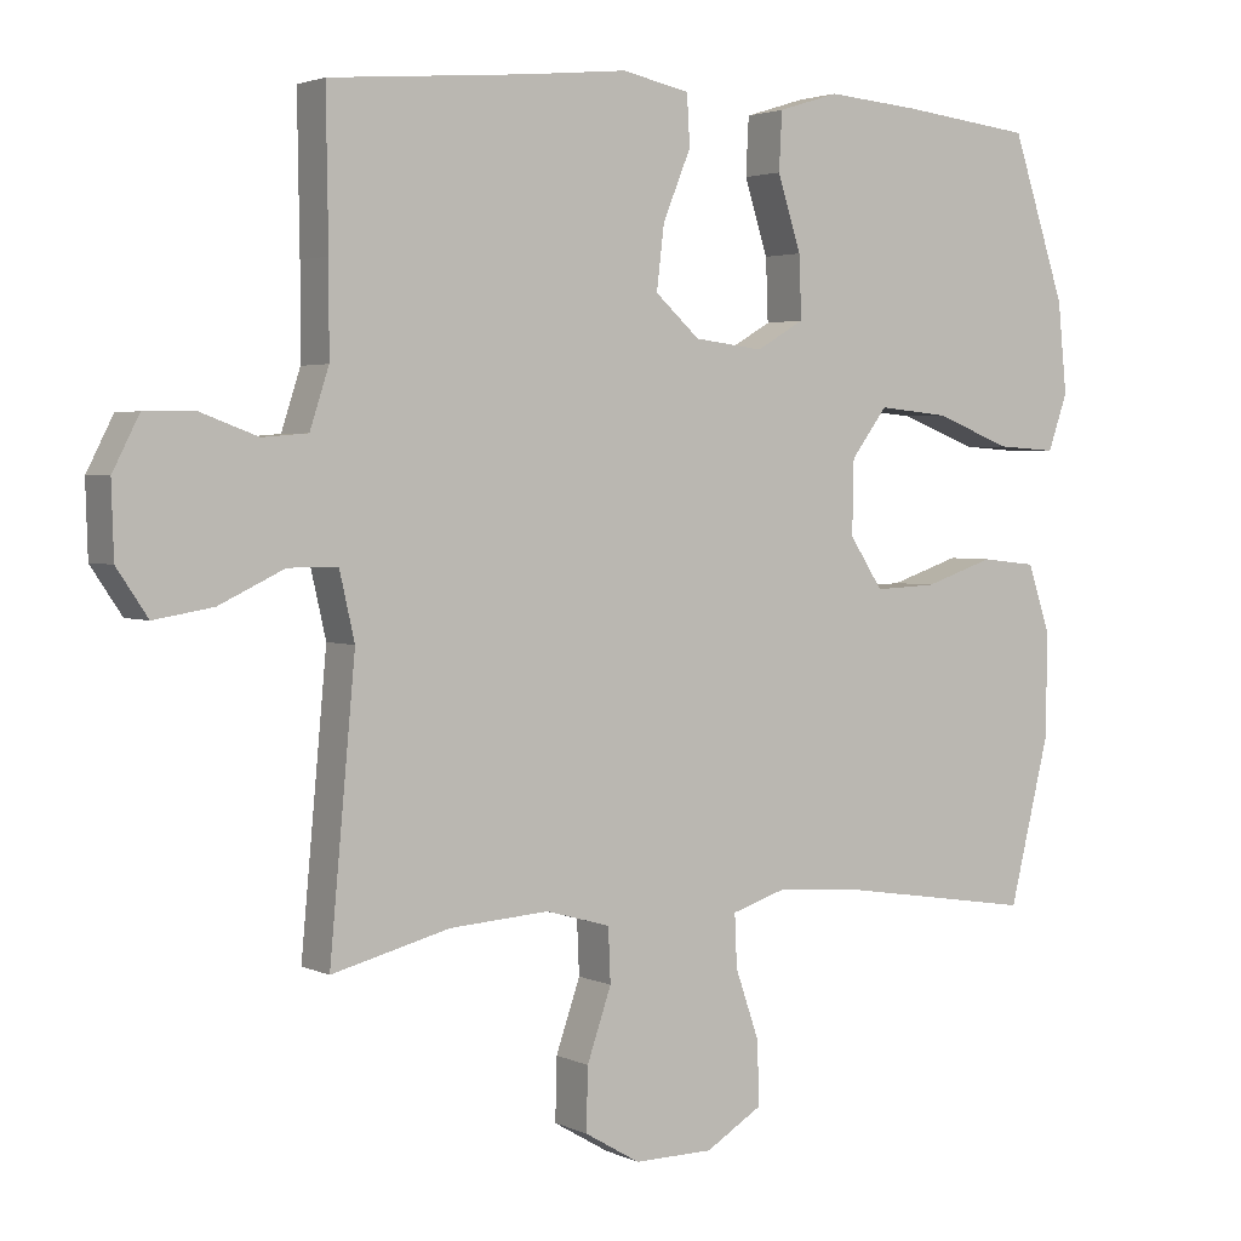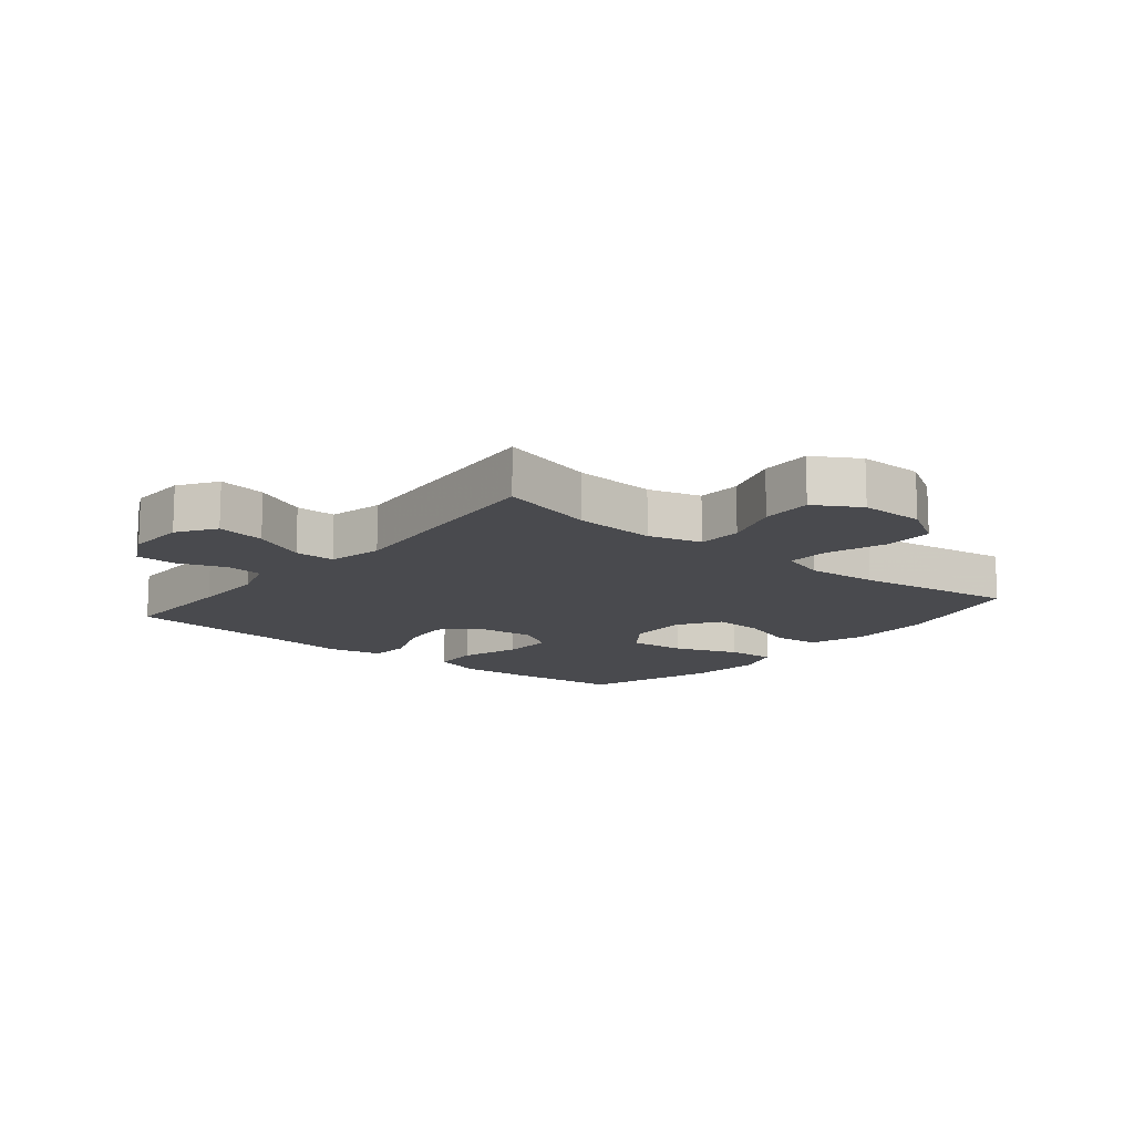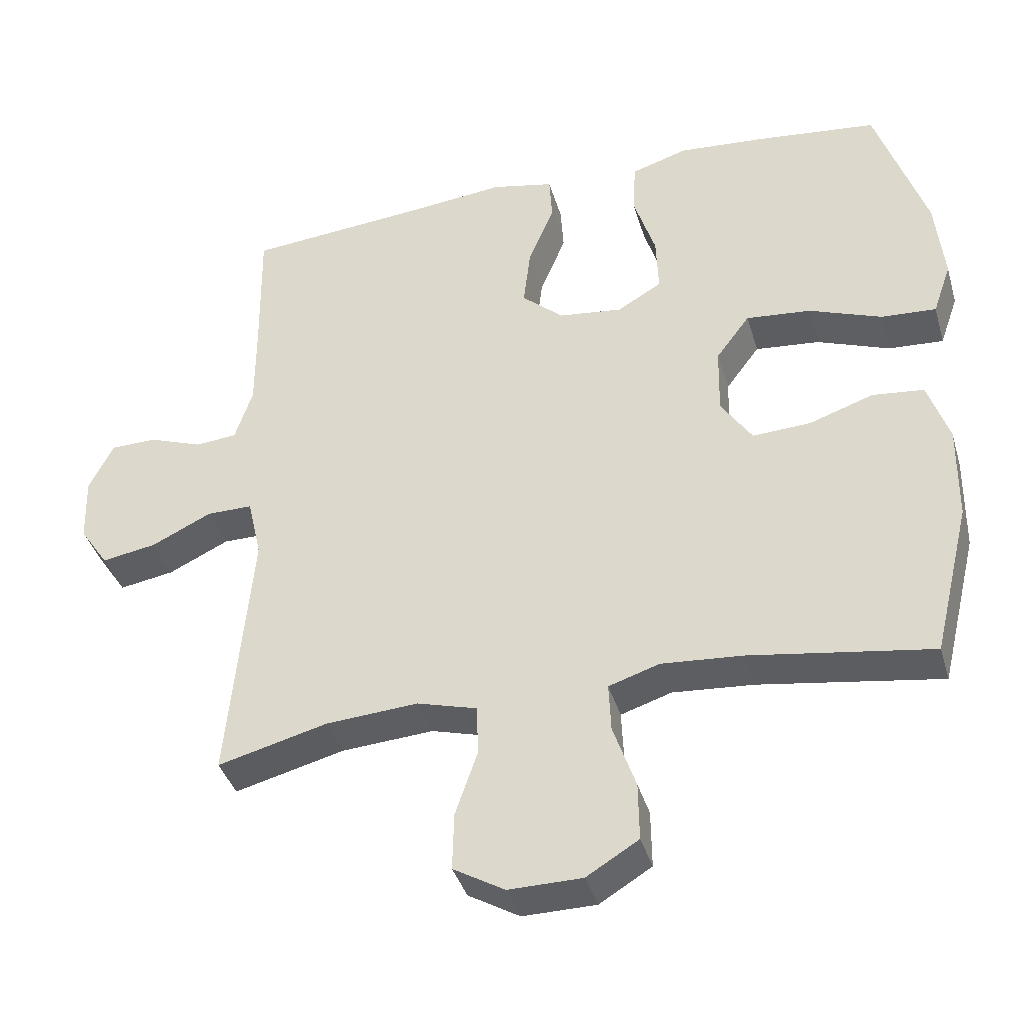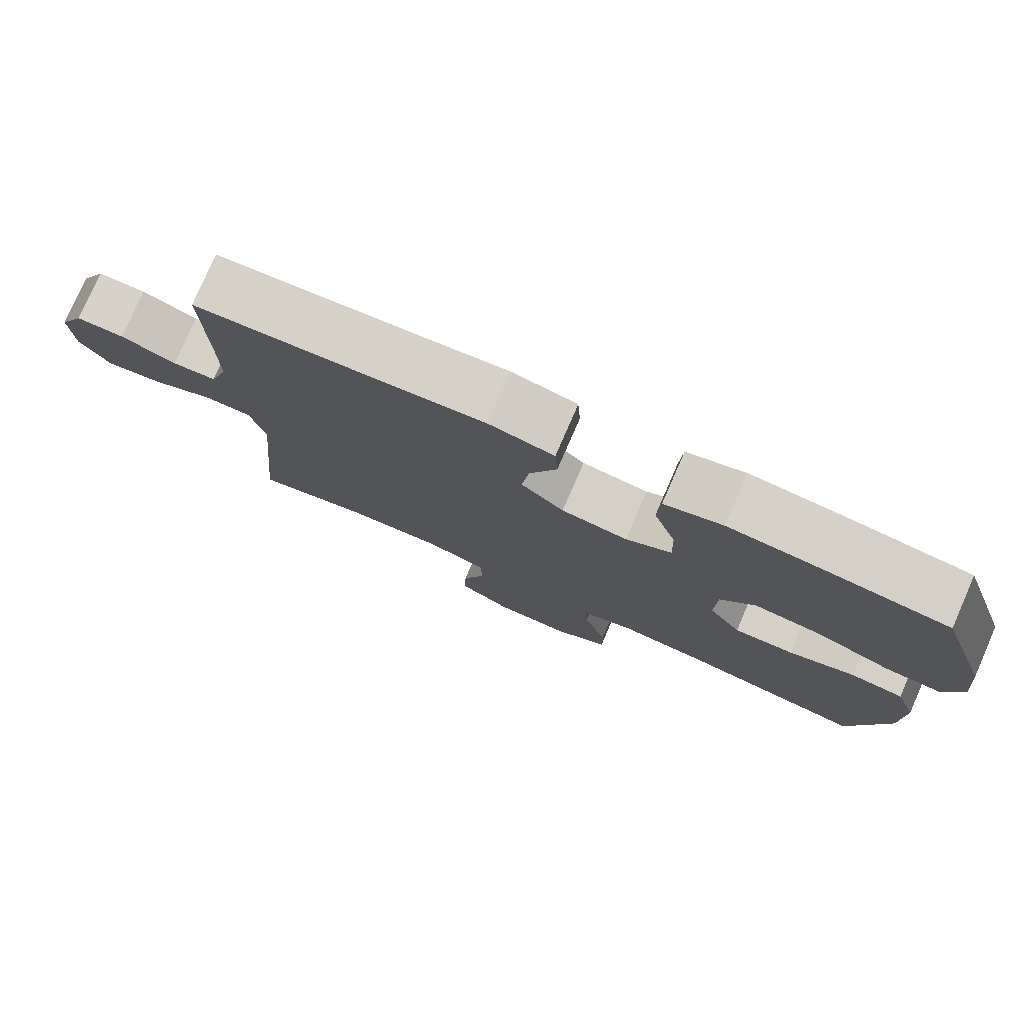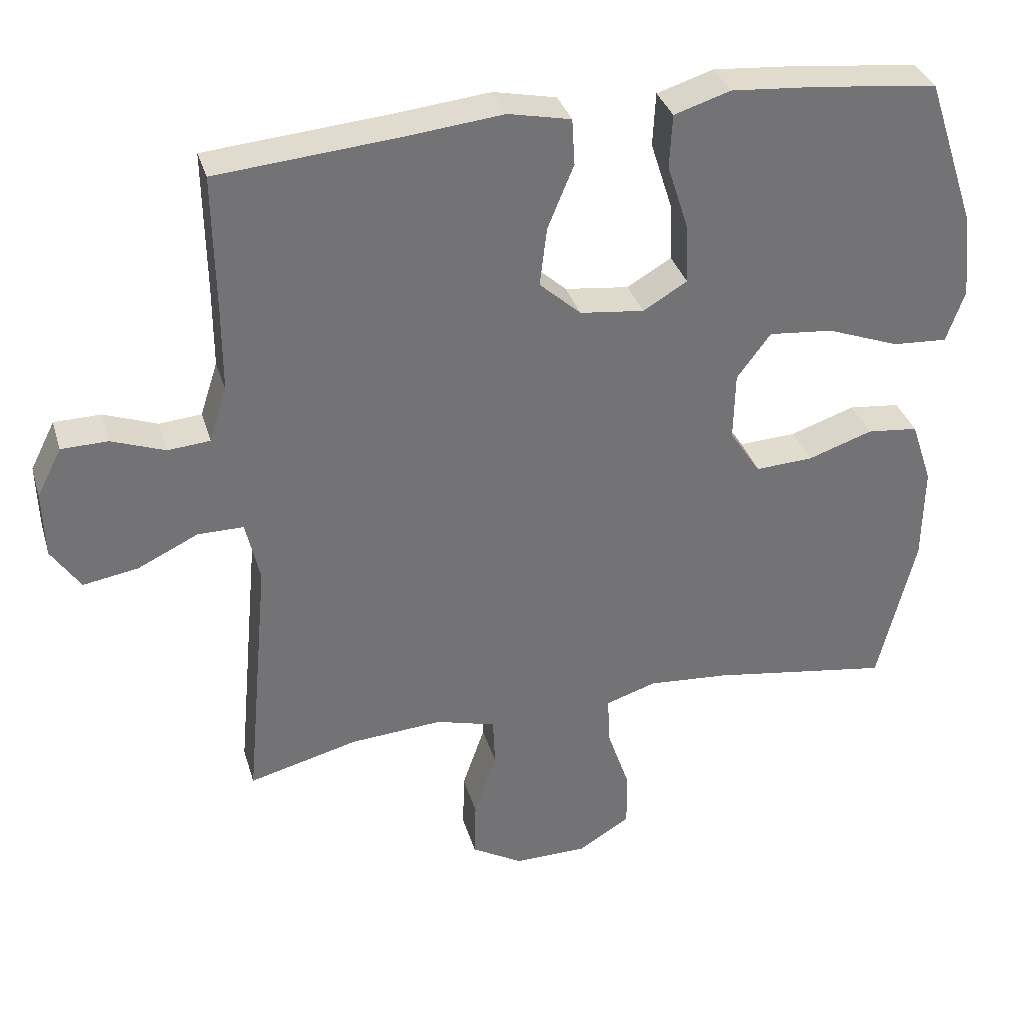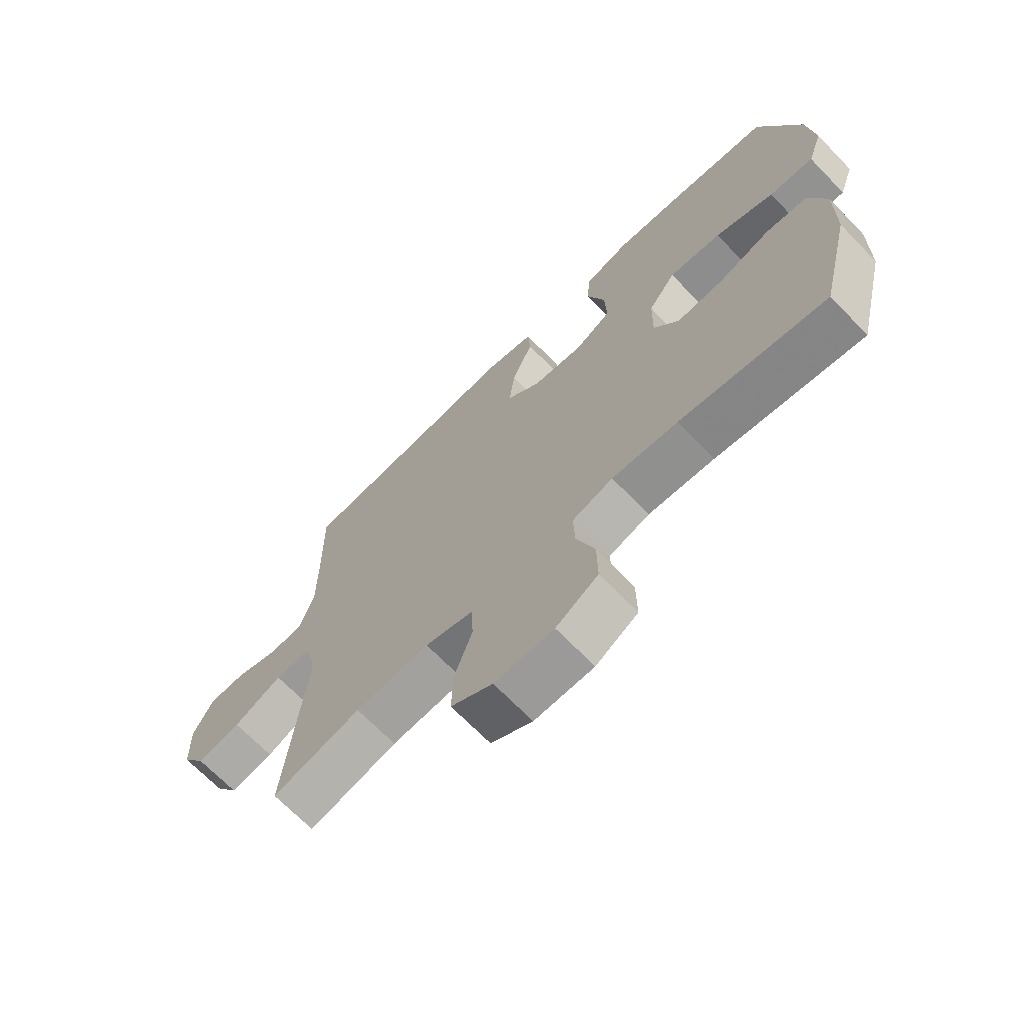
<metadata>
{"format":"obj","ext":"obj","renderer":"f3d","projection":"perspective","resolution":1024,"background":"white","views":[{"elev":2.8,"azim":147.0,"up":"+Z"},{"elev":-13.4,"azim":140.7,"up":"+Y"},{"elev":-39.0,"azim":-164.1,"up":"+Z"},{"elev":78.4,"azim":-156.4,"up":"+Z"},{"elev":34.3,"azim":164.1,"up":"+Z"},{"elev":-69.1,"azim":-135.8,"up":"+Z"}]}
</metadata>
<code>
v -0.5 0.07 0.5
v -0.326 0.07 0.52
v -0.204 0.07 0.53
v -0.124 0.07 0.505
v -0.12 0.07 0.429
v -0.151 0.07 0.332
v -0.154 0.07 0.25
v -0.091 0.07 0.213
v 0 0.07 0.224
v 0.059 0.07 0.277
v 0.049 0.07 0.361
v 0.012 0.07 0.451
v 0.016 0.07 0.517
v 0.105 0.07 0.536
v 0.241 0.07 0.522
v 0.5 0.07 0.5
v 0.497 0.07 0.303
v 0.497 0.07 0.184
v 0.522 0.07 0.107
v 0.582 0.07 0.102
v 0.658 0.07 0.13
v 0.724 0.07 0.129
v 0.759 0.07 0.06
v 0.756 0.07 -0.035
v 0.715 0.07 -0.096
v 0.637 0.07 -0.083
v 0.551 0.07 -0.042
v 0.486 0.07 -0.042
v 0.466 0.07 -0.13
v 0.5 0.07 -0.5
v 0.344 0.07 -0.46
v 0.213 0.07 -0.451
v 0.128 0.07 -0.475
v 0.125 0.07 -0.546
v 0.157 0.07 -0.639
v 0.159 0.07 -0.721
v 0.086 0.07 -0.764
v -0.018 0.07 -0.763
v -0.092 0.07 -0.718
v -0.091 0.07 -0.636
v -0.059 0.07 -0.543
v -0.056 0.07 -0.474
v -0.128 0.07 -0.451
v -0.243 0.07 -0.46
v -0.5 0.07 -0.5
v -0.553 0.07 -0.283
v -0.555 0.07 -0.146
v -0.525 0.07 -0.056
v -0.452 0.07 -0.048
v -0.36 0.07 -0.079
v -0.278 0.07 -0.083
v -0.234 0.07 -0.016
v -0.236 0.07 0.081
v -0.284 0.07 0.145
v -0.376 0.07 0.136
v -0.479 0.07 0.097
v -0.557 0.07 0.092
v -0.583 0.07 0.166
v -0.571 0.07 0.286
v -0.5 0 0.5
v -0.326 0 0.52
v -0.204 0 0.53
v -0.124 0 0.505
v -0.12 0 0.429
v -0.151 0 0.332
v -0.154 0 0.25
v -0.091 0 0.213
v 0 0 0.224
v 0.059 0 0.277
v 0.049 0 0.361
v 0.012 0 0.451
v 0.016 0 0.517
v 0.105 0 0.536
v 0.241 0 0.522
v 0.5 0 0.5
v 0.497 0 0.303
v 0.497 0 0.184
v 0.522 0 0.107
v 0.582 0 0.102
v 0.658 0 0.13
v 0.724 0 0.129
v 0.759 0 0.06
v 0.756 0 -0.035
v 0.715 0 -0.096
v 0.637 0 -0.083
v 0.551 0 -0.042
v 0.486 0 -0.042
v 0.466 0 -0.13
v 0.5 0 -0.5
v 0.344 0 -0.46
v 0.213 0 -0.451
v 0.128 0 -0.475
v 0.125 0 -0.546
v 0.157 0 -0.639
v 0.159 0 -0.721
v 0.086 0 -0.764
v -0.018 0 -0.763
v -0.092 0 -0.718
v -0.091 0 -0.636
v -0.059 0 -0.543
v -0.056 0 -0.474
v -0.128 0 -0.451
v -0.243 0 -0.46
v -0.5 0 -0.5
v -0.553 0 -0.283
v -0.555 0 -0.146
v -0.525 0 -0.056
v -0.452 0 -0.048
v -0.36 0 -0.079
v -0.278 0 -0.083
v -0.234 0 -0.016
v -0.236 0 0.081
v -0.284 0 0.145
v -0.376 0 0.136
v -0.479 0 0.097
v -0.557 0 0.092
v -0.583 0 0.166
v -0.571 0 0.286
f 4 5 6
f 3 4 6
f 2 3 6
f 1 2 6
f 59 1 6
f 58 59 6
f 57 58 6
f 56 57 6
f 55 56 6
f 54 55 6 7
f 53 54 7 8
f 52 53 8 9
f 51 52 9 10
f 48 49 50
f 47 48 50
f 46 47 50
f 45 46 50
f 44 45 50
f 43 44 50 51
f 42 43 51 10
f 39 40 41
f 38 39 41
f 37 38 41
f 36 37 41
f 35 36 41
f 34 35 41
f 41 42 10
f 34 41 10
f 33 34 10
f 29 30 31
f 28 29 31 32
f 25 26 27
f 24 25 27
f 23 24 27
f 22 23 27
f 21 22 27
f 20 21 27
f 19 20 27 28
f 32 33 10
f 28 32 10
f 19 28 10
f 18 19 10
f 13 14 15
f 12 13 15
f 11 12 15
f 10 11 15
f 18 10 15
f 17 18 15
f 15 16 17
f 65 64 63
f 65 63 62
f 65 62 61
f 65 61 60
f 65 60 118
f 65 118 117
f 65 117 116
f 65 116 115
f 65 115 114
f 66 65 114 113
f 67 66 113 112
f 68 67 112 111
f 69 68 111 110
f 109 108 107
f 109 107 106
f 109 106 105
f 109 105 104
f 109 104 103
f 110 109 103 102
f 69 110 102 101
f 100 99 98
f 100 98 97
f 100 97 96
f 100 96 95
f 100 95 94
f 100 94 93
f 69 101 100
f 69 100 93
f 69 93 92
f 90 89 88
f 91 90 88 87
f 86 85 84
f 86 84 83
f 86 83 82
f 86 82 81
f 86 81 80
f 86 80 79
f 87 86 79 78
f 69 92 91
f 69 91 87
f 69 87 78
f 69 78 77
f 74 73 72
f 74 72 71
f 74 71 70
f 74 70 69
f 74 69 77
f 74 77 76
f 76 75 74
f 1 60 61 2
f 2 61 62 3
f 3 62 63 4
f 4 63 64 5
f 5 64 65 6
f 6 65 66 7
f 7 66 67 8
f 8 67 68 9
f 9 68 69 10
f 10 69 70 11
f 11 70 71 12
f 12 71 72 13
f 13 72 73 14
f 14 73 74 15
f 15 74 75 16
f 16 75 76 17
f 17 76 77 18
f 18 77 78 19
f 19 78 79 20
f 20 79 80 21
f 21 80 81 22
f 22 81 82 23
f 23 82 83 24
f 24 83 84 25
f 25 84 85 26
f 26 85 86 27
f 27 86 87 28
f 28 87 88 29
f 29 88 89 30
f 30 89 90 31
f 31 90 91 32
f 32 91 92 33
f 33 92 93 34
f 34 93 94 35
f 35 94 95 36
f 36 95 96 37
f 37 96 97 38
f 38 97 98 39
f 39 98 99 40
f 40 99 100 41
f 41 100 101 42
f 42 101 102 43
f 43 102 103 44
f 44 103 104 45
f 45 104 105 46
f 46 105 106 47
f 47 106 107 48
f 48 107 108 49
f 49 108 109 50
f 50 109 110 51
f 51 110 111 52
f 52 111 112 53
f 53 112 113 54
f 54 113 114 55
f 55 114 115 56
f 56 115 116 57
f 57 116 117 58
f 58 117 118 59
f 59 118 60 1

</code>
